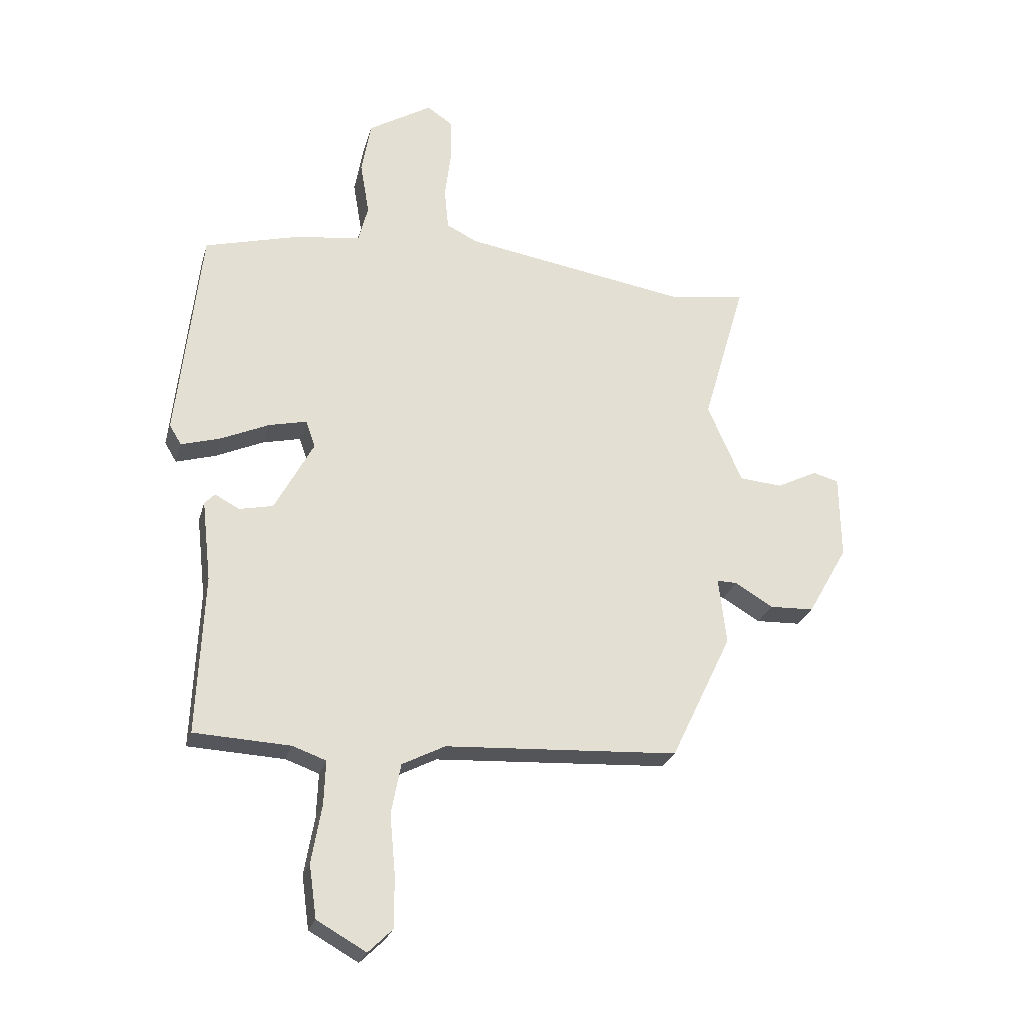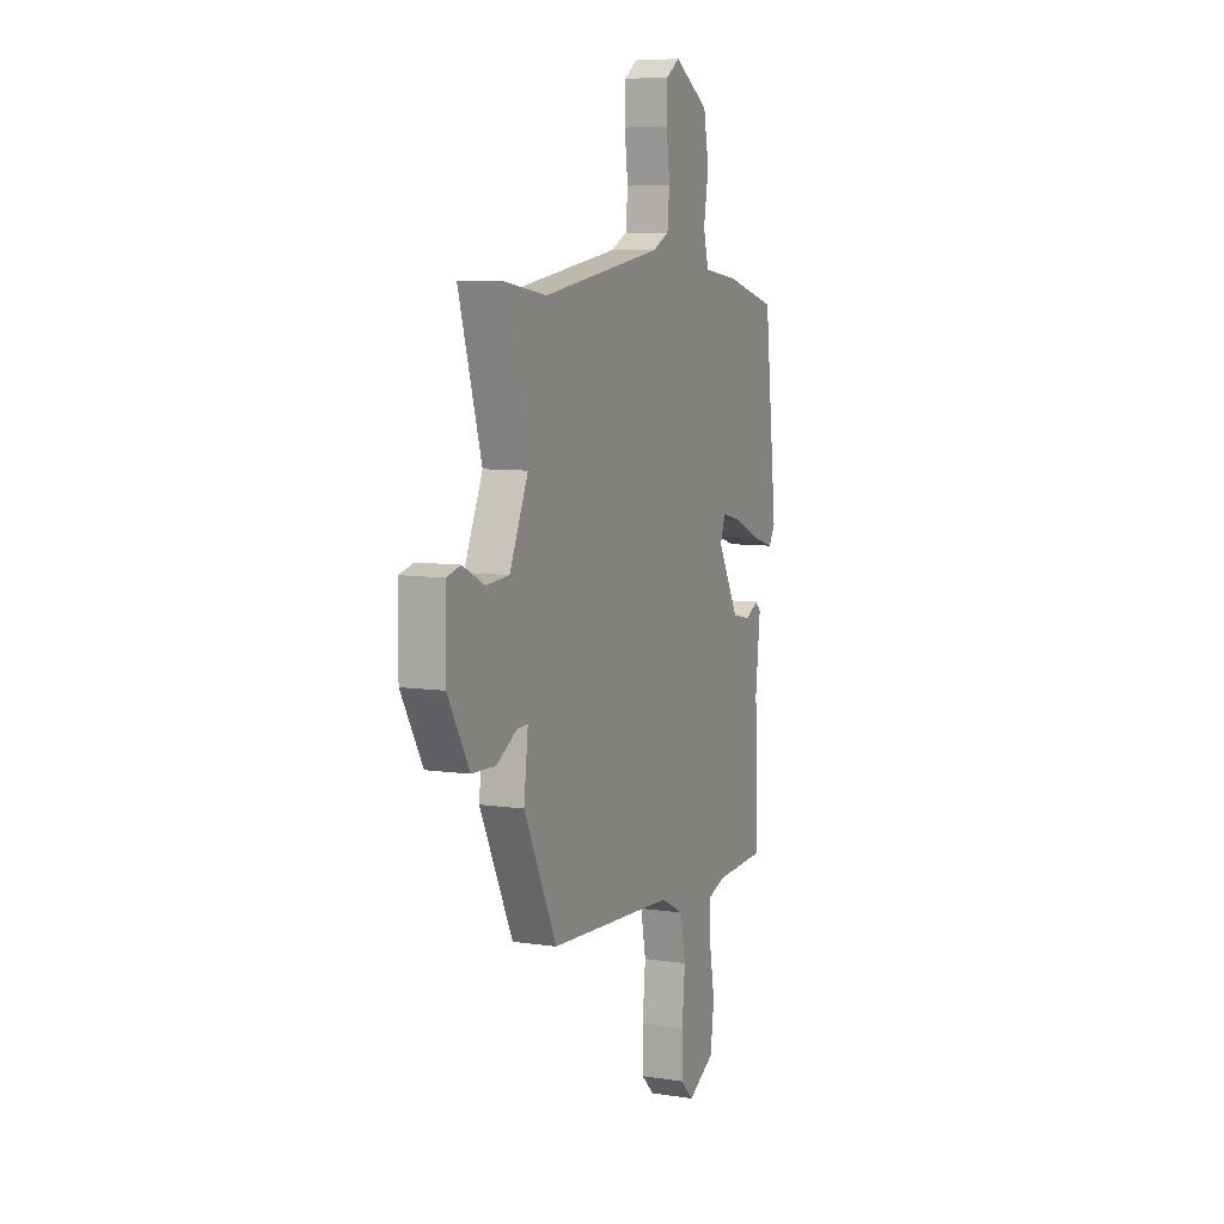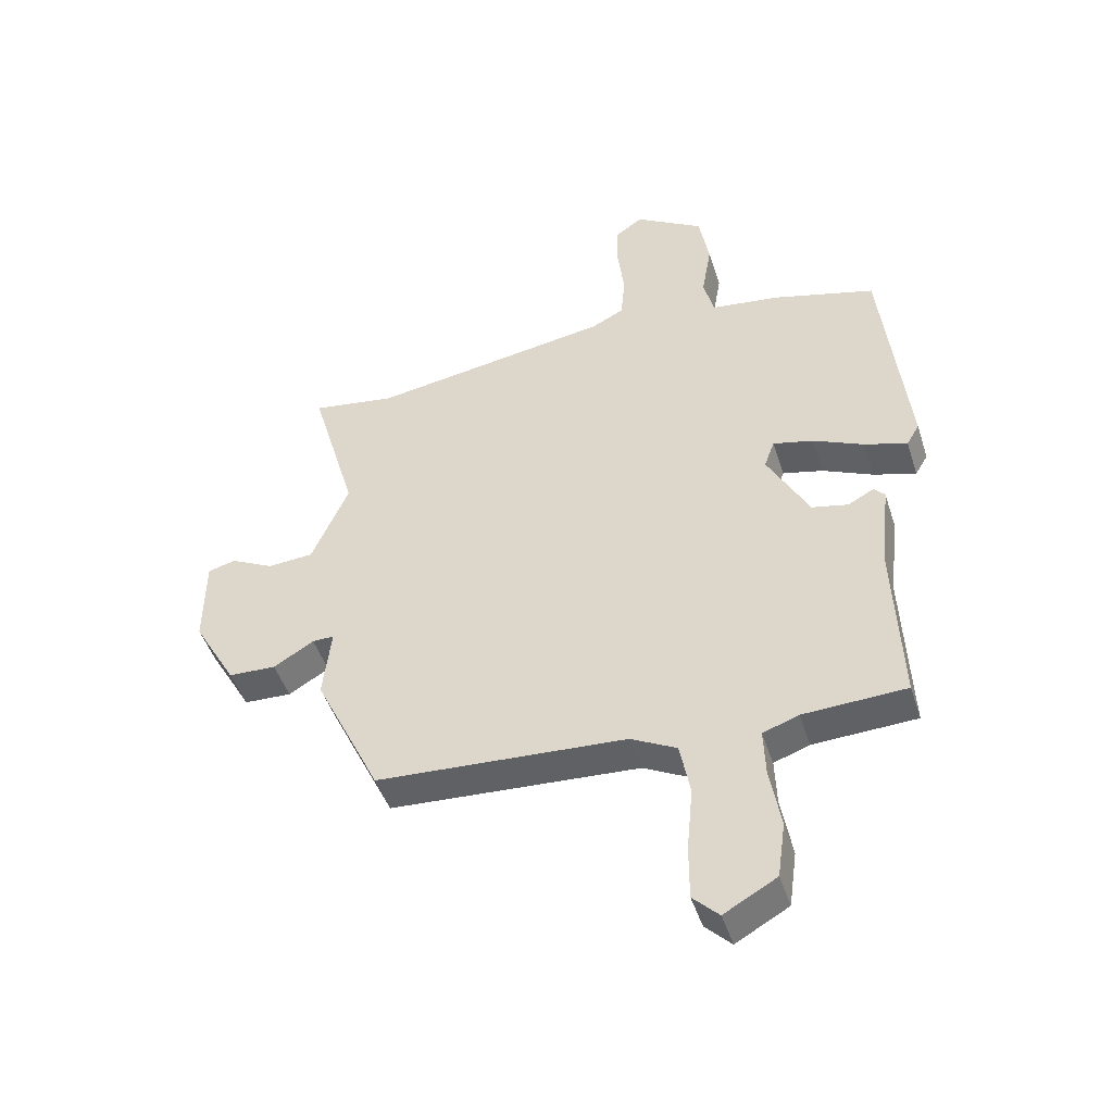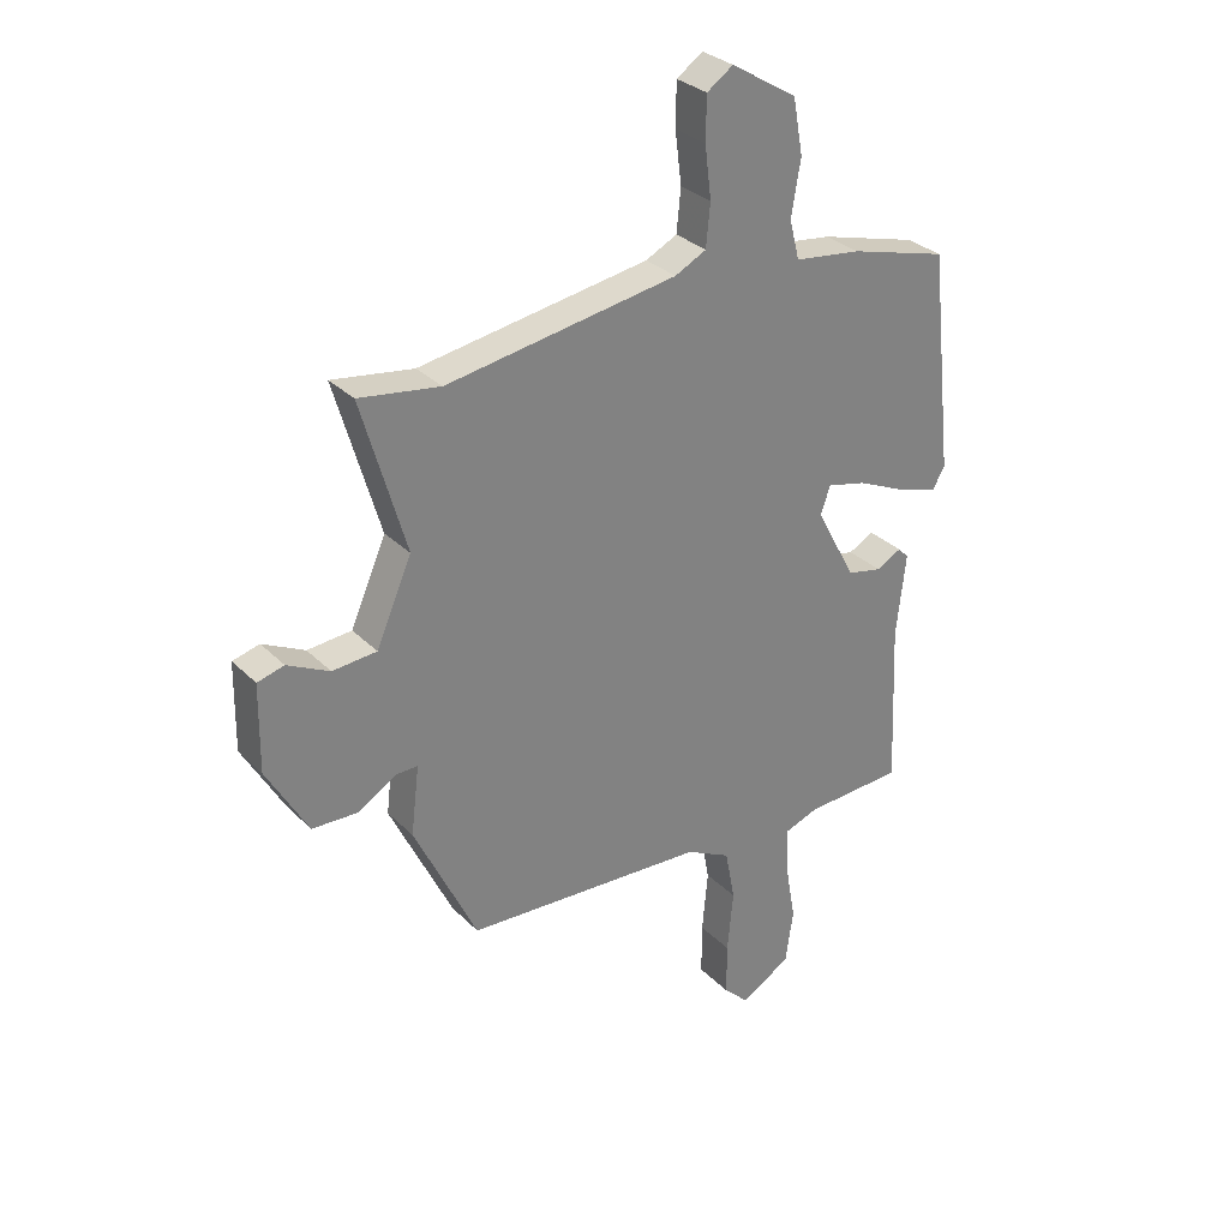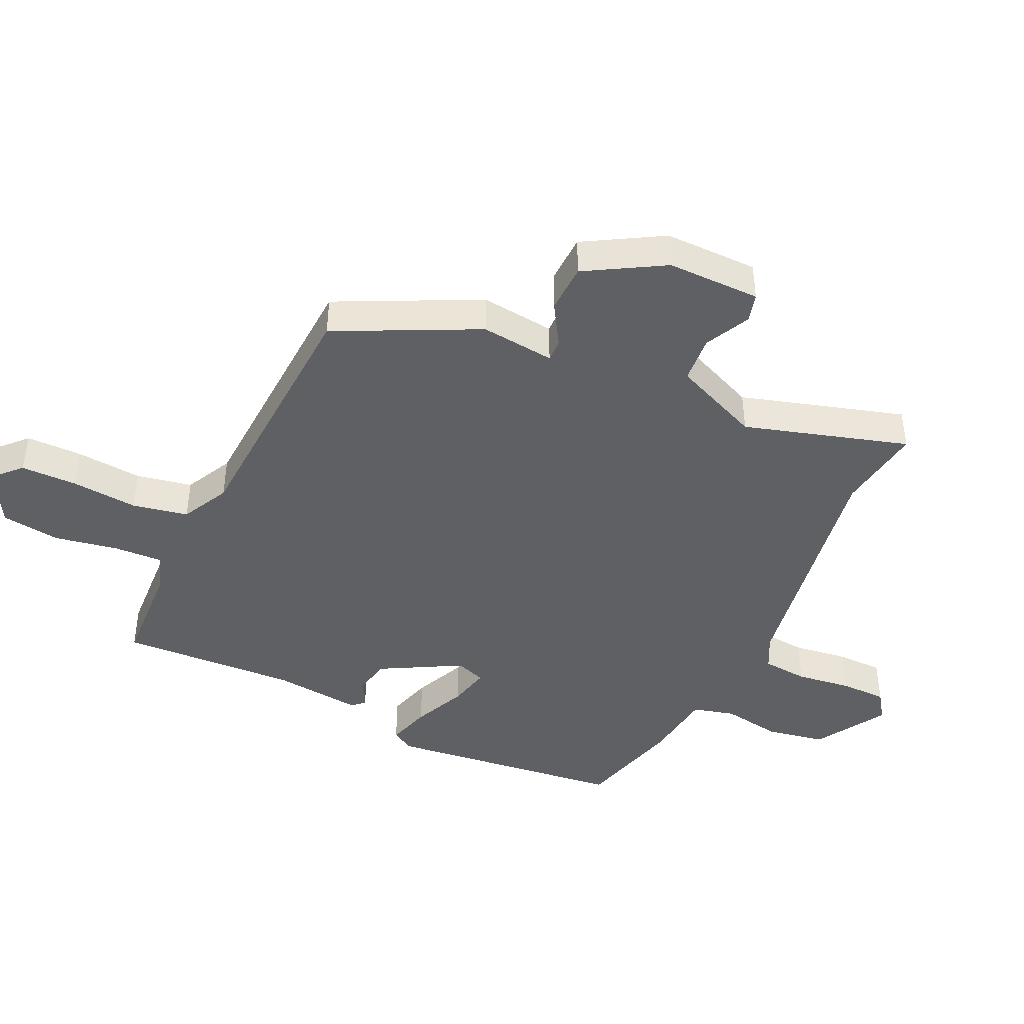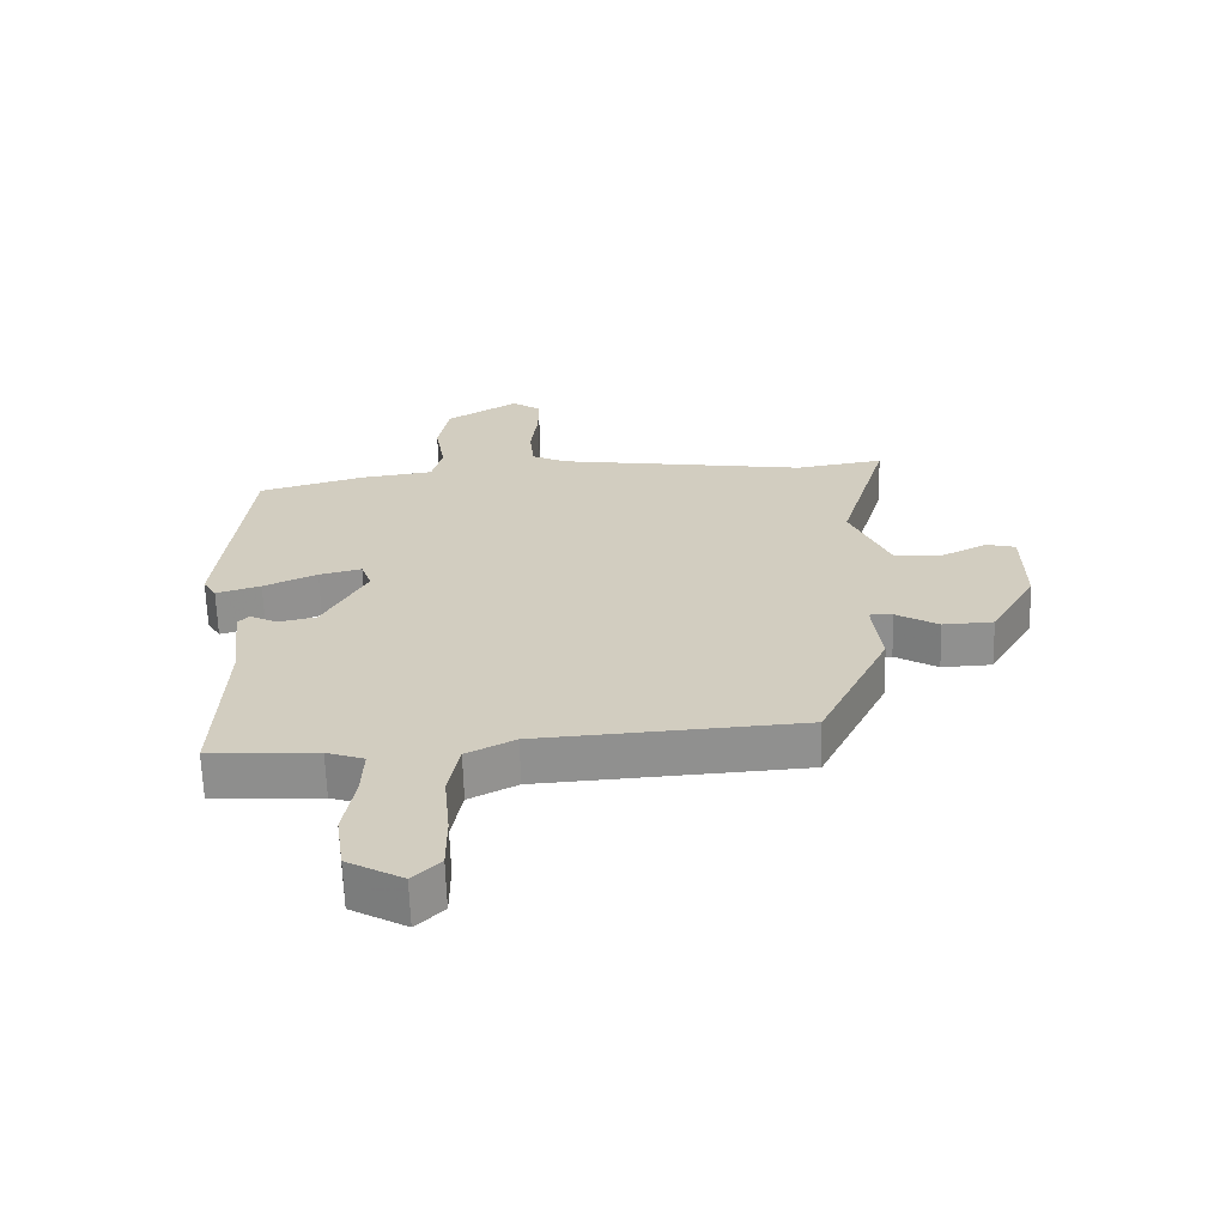
<metadata>
{"format":"obj","ext":"obj","renderer":"f3d","projection":"perspective","resolution":1024,"background":"white","views":[{"elev":-25.6,"azim":165.3,"up":"+Z"},{"elev":7.7,"azim":-66.8,"up":"+Z"},{"elev":-46.3,"azim":17.4,"up":"+Z"},{"elev":30.5,"azim":-35.8,"up":"+Z"},{"elev":-43.5,"azim":-114.7,"up":"+Y"},{"elev":-65.2,"azim":-178.1,"up":"+Z"}]}
</metadata>
<code>
v 0.467 0.07 -0.492
v 0.297 0.07 -0.5
v 0.238 0.07 -0.521
v 0.241 0.07 -0.599
v 0.259 0.07 -0.701
v 0.246 0.07 -0.794
v 0.159 0.07 -0.843
v 0.116 0.07 -0.801
v 0.116 0.07 -0.711
v 0.126 0.07 -0.605
v 0.109 0.07 -0.516
v 0.033 0.07 -0.477
v -0.381 0.07 -0.453
v -0.489 0.07 -0.228
v -0.475 0.07 -0.11
v -0.511 0.07 -0.111
v -0.578 0.07 -0.151
v -0.657 0.07 -0.148
v -0.728 0.07 -0.024
v -0.726 0.07 0.125
v -0.68 0.07 0.137
v -0.608 0.07 0.101
v -0.532 0.07 0.107
v -0.471 0.07 0.246
v -0.547 0.07 0.507
v -0.408 0.07 0.486
v -0.012 0.07 0.549
v 0.042 0.07 0.576
v 0.049 0.07 0.649
v 0.038 0.07 0.737
v 0.039 0.07 0.811
v 0.084 0.07 0.842
v 0.197 0.07 0.773
v 0.214 0.07 0.679
v 0.198 0.07 0.585
v 0.215 0.07 0.518
v 0.33 0.07 0.503
v 0.498 0.07 0.457
v 0.54 0.07 0.076
v 0.519 0.07 0.041
v 0.449 0.07 0.062
v 0.365 0.07 0.1
v 0.298 0.07 0.116
v 0.281 0.07 0.069
v 0.35 0.07 -0.059
v 0.41 0.07 -0.072
v 0.453 0.07 -0.049
v 0.471 0.07 -0.068
v 0.455 0.07 -0.21
v 0.467 0 -0.492
v 0.297 0 -0.5
v 0.238 0 -0.521
v 0.241 0 -0.599
v 0.259 0 -0.701
v 0.246 0 -0.794
v 0.159 0 -0.843
v 0.116 0 -0.801
v 0.116 0 -0.711
v 0.126 0 -0.605
v 0.109 0 -0.516
v 0.033 0 -0.477
v -0.381 0 -0.453
v -0.489 0 -0.228
v -0.475 0 -0.11
v -0.511 0 -0.111
v -0.578 0 -0.151
v -0.657 0 -0.148
v -0.728 0 -0.024
v -0.726 0 0.125
v -0.68 0 0.137
v -0.608 0 0.101
v -0.532 0 0.107
v -0.471 0 0.246
v -0.547 0 0.507
v -0.408 0 0.486
v -0.012 0 0.549
v 0.042 0 0.576
v 0.049 0 0.649
v 0.038 0 0.737
v 0.039 0 0.811
v 0.084 0 0.842
v 0.197 0 0.773
v 0.214 0 0.679
v 0.198 0 0.585
v 0.215 0 0.518
v 0.33 0 0.503
v 0.498 0 0.457
v 0.54 0 0.076
v 0.519 0 0.041
v 0.449 0 0.062
v 0.365 0 0.1
v 0.298 0 0.116
v 0.281 0 0.069
v 0.35 0 -0.059
v 0.41 0 -0.072
v 0.453 0 -0.049
v 0.471 0 -0.068
v 0.455 0 -0.21
f 46 47 48 49
f 45 46 49 1
f 44 45 1 2
f 39 40 41 42
f 39 42 43
f 36 37 38 39
f 36 39 43
f 35 36 43 44
f 33 34 35
f 32 33 35
f 29 30 31 32
f 28 29 32 35
f 27 28 35 44
f 24 25 26
f 24 26 27 44
f 19 20 21 22
f 19 22 23
f 16 17 18 19
f 15 16 19 23
f 12 13 14 15
f 11 12 15 23
f 7 8 9 10
f 5 6 7 10
f 4 5 10 11
f 3 4 11 23
f 23 24 44
f 2 3 23 44
f 98 97 96 95
f 50 98 95 94
f 51 50 94 93
f 91 90 89 88
f 92 91 88
f 88 87 86 85
f 92 88 85
f 93 92 85 84
f 84 83 82
f 84 82 81
f 81 80 79 78
f 84 81 78 77
f 93 84 77 76
f 75 74 73
f 93 76 75 73
f 71 70 69 68
f 72 71 68
f 68 67 66 65
f 72 68 65 64
f 64 63 62 61
f 72 64 61 60
f 59 58 57 56
f 59 56 55 54
f 60 59 54 53
f 72 60 53 52
f 93 73 72
f 93 72 52 51
f 1 50 51 2
f 2 51 52 3
f 3 52 53 4
f 4 53 54 5
f 5 54 55 6
f 6 55 56 7
f 7 56 57 8
f 8 57 58 9
f 9 58 59 10
f 10 59 60 11
f 11 60 61 12
f 12 61 62 13
f 13 62 63 14
f 14 63 64 15
f 15 64 65 16
f 16 65 66 17
f 17 66 67 18
f 18 67 68 19
f 19 68 69 20
f 20 69 70 21
f 21 70 71 22
f 22 71 72 23
f 23 72 73 24
f 24 73 74 25
f 25 74 75 26
f 26 75 76 27
f 27 76 77 28
f 28 77 78 29
f 29 78 79 30
f 30 79 80 31
f 31 80 81 32
f 32 81 82 33
f 33 82 83 34
f 34 83 84 35
f 35 84 85 36
f 36 85 86 37
f 37 86 87 38
f 38 87 88 39
f 39 88 89 40
f 40 89 90 41
f 41 90 91 42
f 42 91 92 43
f 43 92 93 44
f 44 93 94 45
f 45 94 95 46
f 46 95 96 47
f 47 96 97 48
f 48 97 98 49
f 49 98 50 1

</code>
